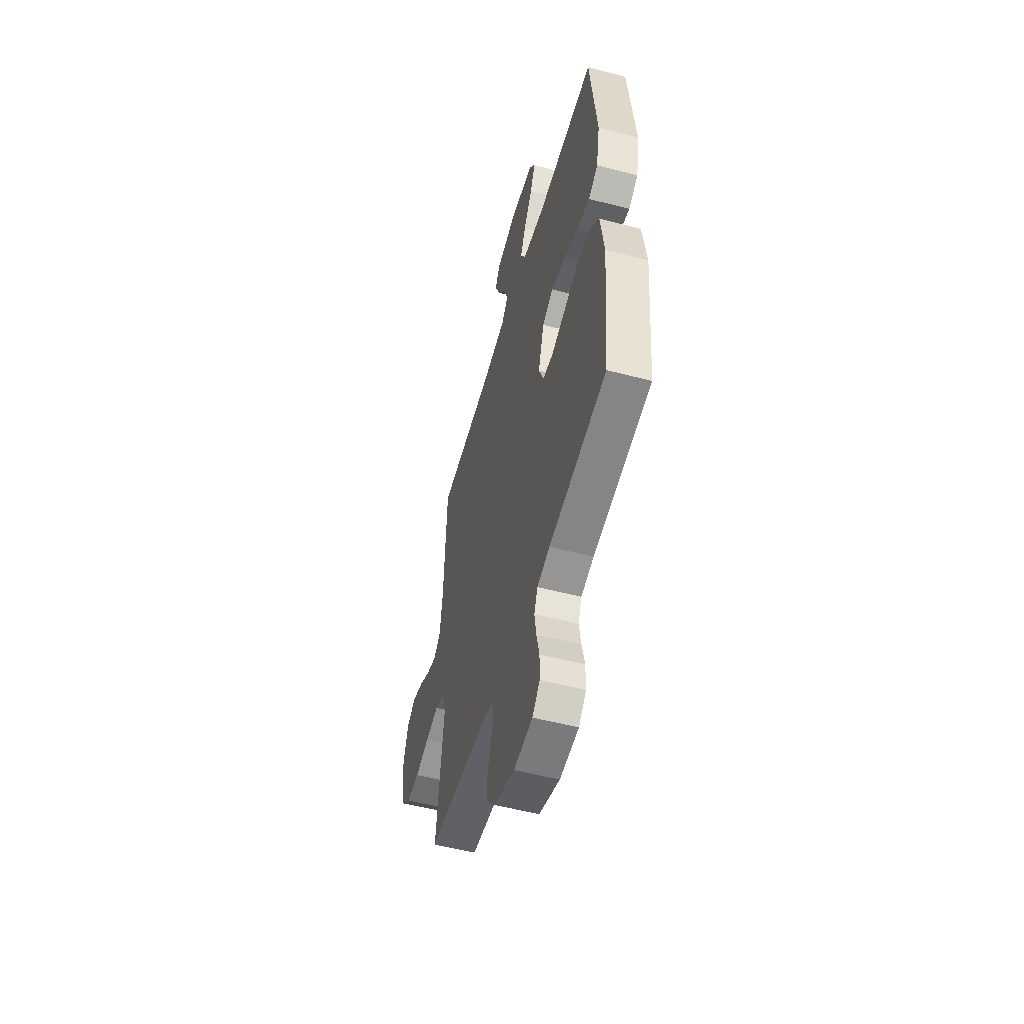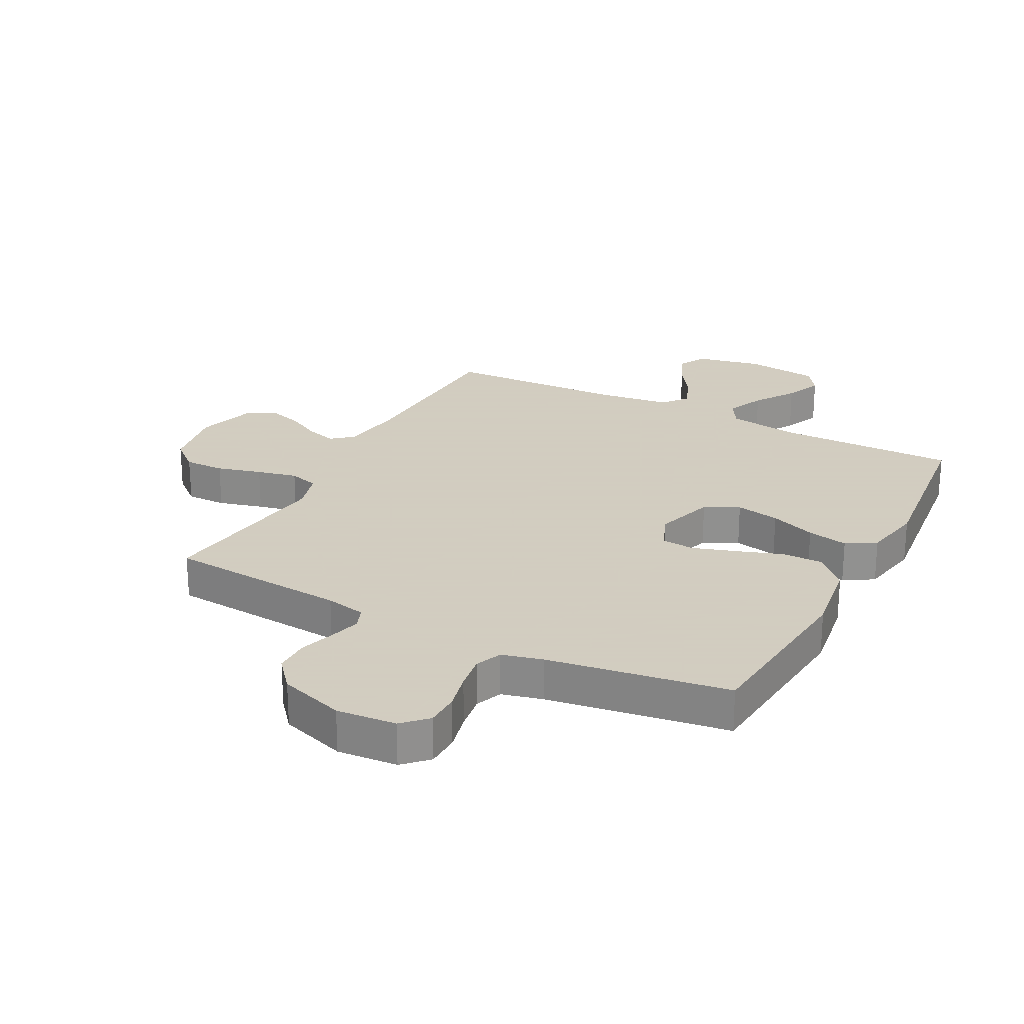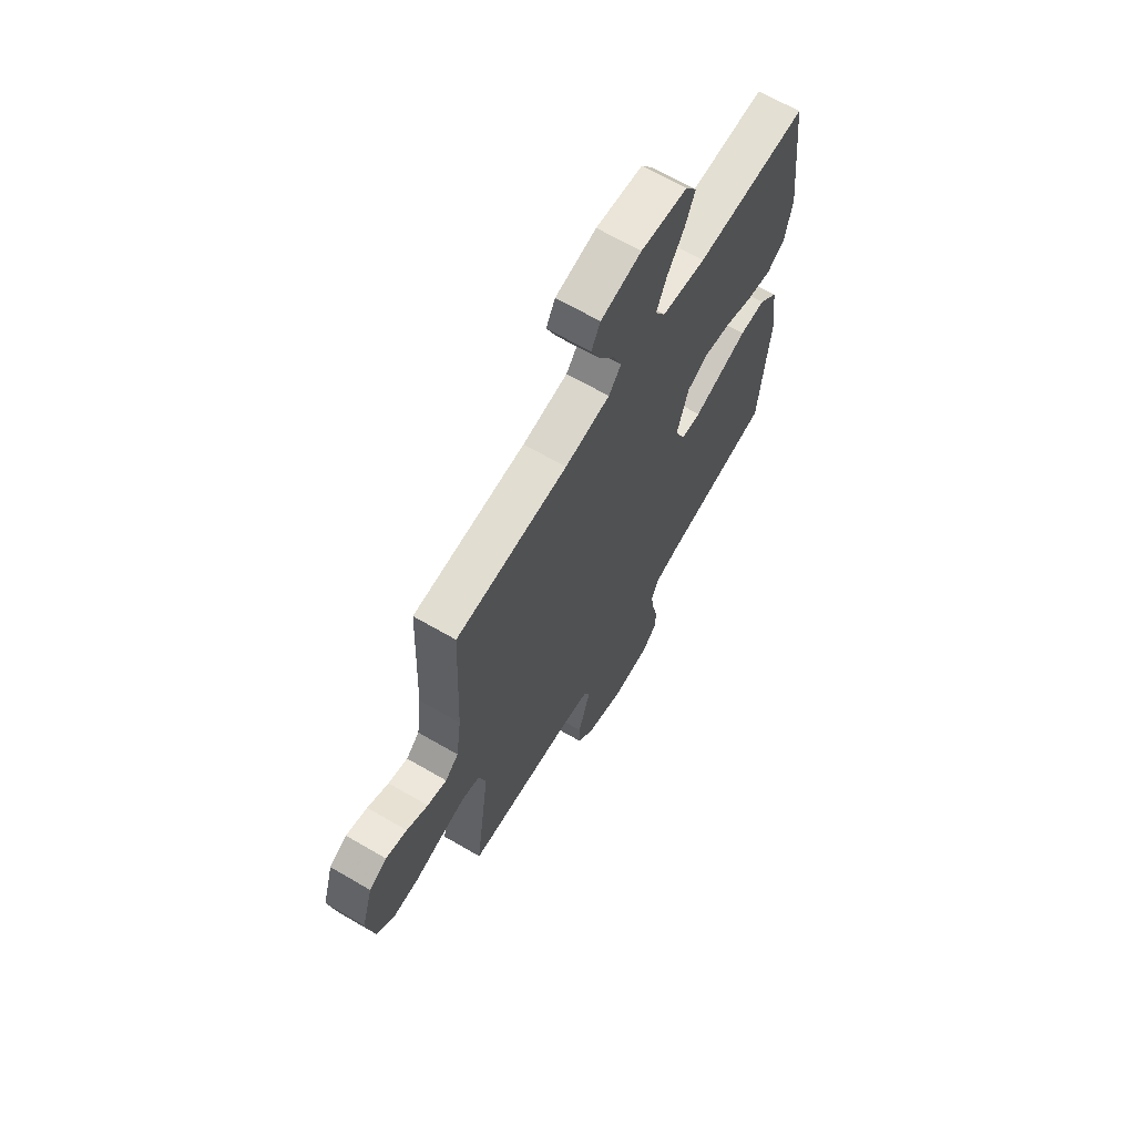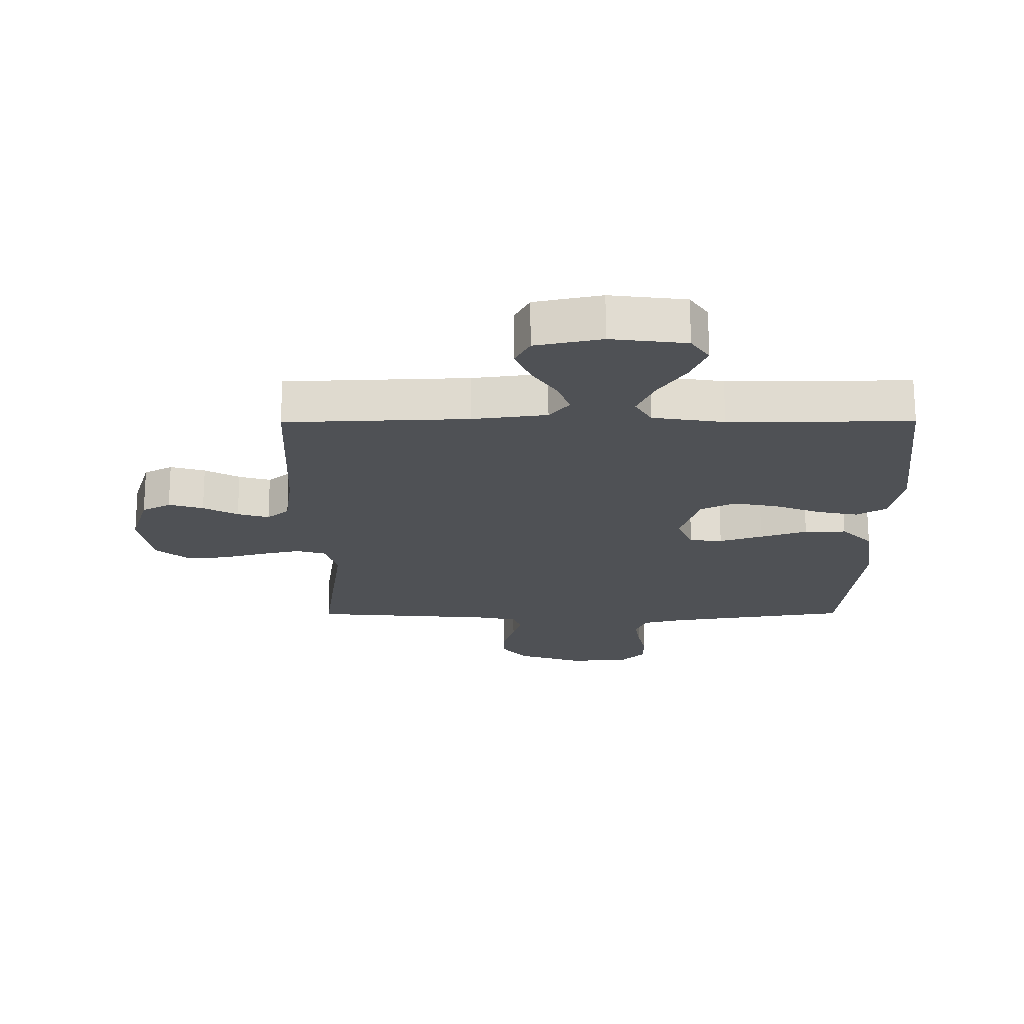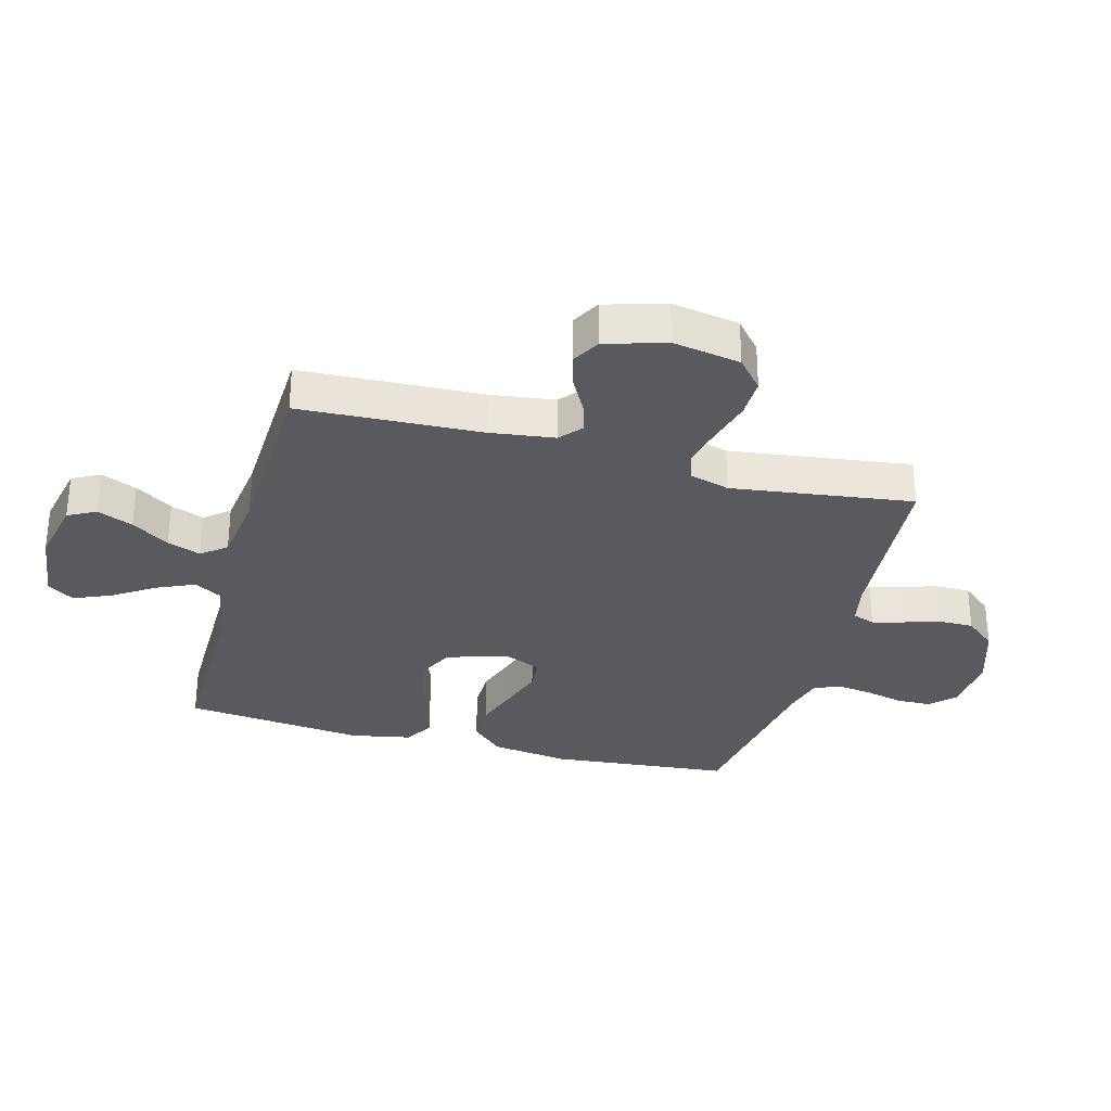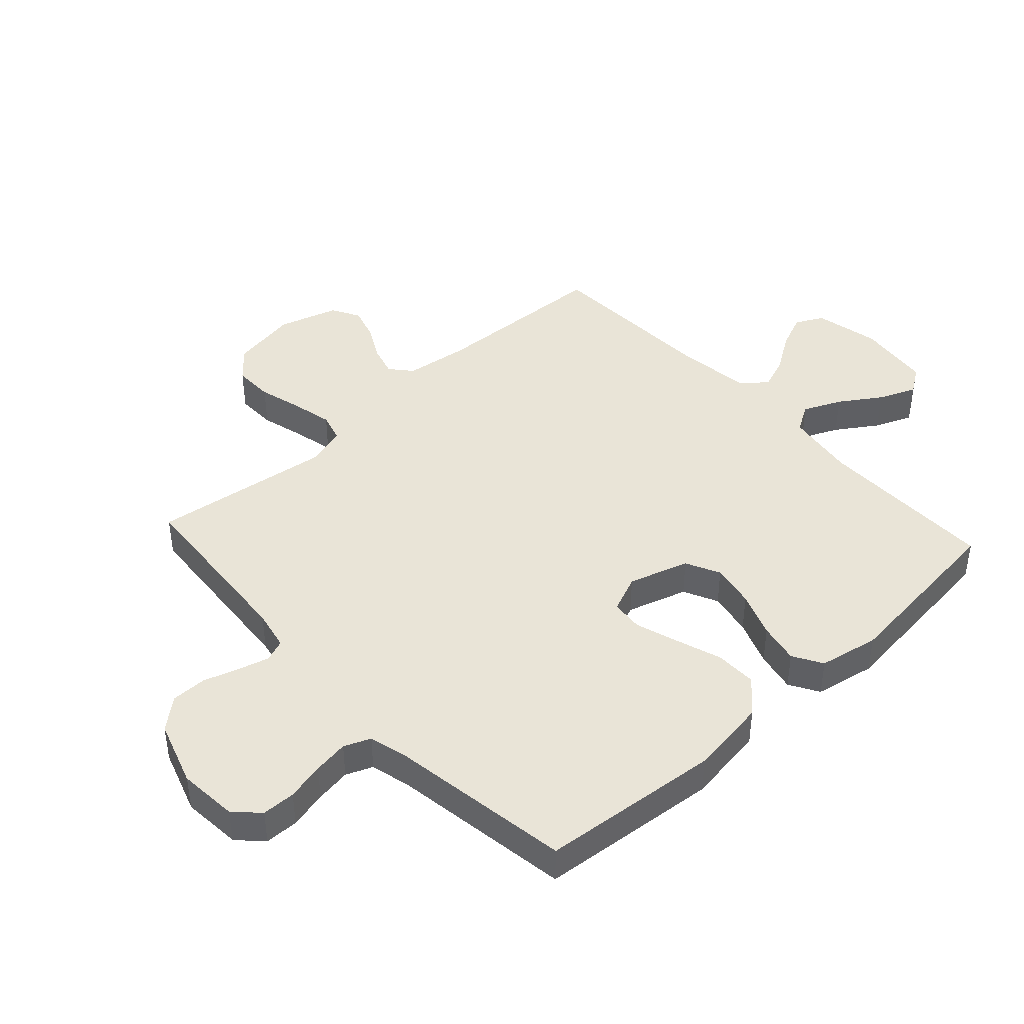
<metadata>
{"format":"obj","ext":"obj","renderer":"f3d","projection":"perspective","resolution":1024,"background":"white","views":[{"elev":-53.4,"azim":-105.6,"up":"+Z"},{"elev":24.3,"azim":-152.4,"up":"+Y"},{"elev":66.3,"azim":120.3,"up":"+Z"},{"elev":69.9,"azim":179.9,"up":"+Z"},{"elev":-31.0,"azim":74.9,"up":"+Y"},{"elev":43.0,"azim":-132.5,"up":"+Y"}]}
</metadata>
<code>
v -0.5 0.07 0.5
v -0.2 0.07 0.498
v -0.082 0.07 0.516
v -0.055 0.07 0.562
v -0.083 0.07 0.625
v -0.128 0.07 0.693
v -0.154 0.07 0.755
v -0.124 0.07 0.799
v 0 0.07 0.814
v 0.109 0.07 0.791
v 0.133 0.07 0.745
v 0.108 0.07 0.686
v 0.067 0.07 0.624
v 0.046 0.07 0.569
v 0.079 0.07 0.528
v 0.2 0.07 0.512
v 0.5 0.07 0.5
v 0.513 0.07 0.2
v 0.527 0.07 0.094
v 0.563 0.07 0.063
v 0.615 0.07 0.078
v 0.672 0.07 0.109
v 0.729 0.07 0.126
v 0.776 0.07 0.1
v 0.806 0.07 0
v 0.786 0.07 -0.112
v 0.736 0.07 -0.155
v 0.669 0.07 -0.154
v 0.595 0.07 -0.134
v 0.528 0.07 -0.119
v 0.479 0.07 -0.133
v 0.46 0.07 -0.2
v 0.5 0.07 -0.5
v 0.2 0.07 -0.524
v 0.133 0.07 -0.538
v 0.119 0.07 -0.575
v 0.133 0.07 -0.626
v 0.152 0.07 -0.685
v 0.152 0.07 -0.744
v 0.109 0.07 -0.795
v 0 0.07 -0.831
v -0.099 0.07 -0.823
v -0.138 0.07 -0.784
v -0.139 0.07 -0.728
v -0.124 0.07 -0.665
v -0.115 0.07 -0.606
v -0.133 0.07 -0.562
v -0.2 0.07 -0.545
v -0.5 0.07 -0.5
v -0.528 0.07 -0.2
v -0.509 0.07 -0.069
v -0.458 0.07 -0.017
v -0.389 0.07 -0.018
v -0.312 0.07 -0.044
v -0.241 0.07 -0.067
v -0.187 0.07 -0.062
v -0.161 0.07 0
v -0.192 0.07 0.1
v -0.249 0.07 0.128
v -0.322 0.07 0.114
v -0.398 0.07 0.085
v -0.466 0.07 0.071
v -0.515 0.07 0.1
v -0.534 0.07 0.2
v -0.5 0 0.5
v -0.2 0 0.498
v -0.082 0 0.516
v -0.055 0 0.562
v -0.083 0 0.625
v -0.128 0 0.693
v -0.154 0 0.755
v -0.124 0 0.799
v 0 0 0.814
v 0.109 0 0.791
v 0.133 0 0.745
v 0.108 0 0.686
v 0.067 0 0.624
v 0.046 0 0.569
v 0.079 0 0.528
v 0.2 0 0.512
v 0.5 0 0.5
v 0.513 0 0.2
v 0.527 0 0.094
v 0.563 0 0.063
v 0.615 0 0.078
v 0.672 0 0.109
v 0.729 0 0.126
v 0.776 0 0.1
v 0.806 0 0
v 0.786 0 -0.112
v 0.736 0 -0.155
v 0.669 0 -0.154
v 0.595 0 -0.134
v 0.528 0 -0.119
v 0.479 0 -0.133
v 0.46 0 -0.2
v 0.5 0 -0.5
v 0.2 0 -0.524
v 0.133 0 -0.538
v 0.119 0 -0.575
v 0.133 0 -0.626
v 0.152 0 -0.685
v 0.152 0 -0.744
v 0.109 0 -0.795
v 0 0 -0.831
v -0.099 0 -0.823
v -0.138 0 -0.784
v -0.139 0 -0.728
v -0.124 0 -0.665
v -0.115 0 -0.606
v -0.133 0 -0.562
v -0.2 0 -0.545
v -0.5 0 -0.5
v -0.528 0 -0.2
v -0.509 0 -0.069
v -0.458 0 -0.017
v -0.389 0 -0.018
v -0.312 0 -0.044
v -0.241 0 -0.067
v -0.187 0 -0.062
v -0.161 0 0
v -0.192 0 0.1
v -0.249 0 0.128
v -0.322 0 0.114
v -0.398 0 0.085
v -0.466 0 0.071
v -0.515 0 0.1
v -0.534 0 0.2
f 63 64 1 2
f 60 61 62 63
f 59 60 63 2
f 58 59 2 3
f 57 58 3 4
f 51 52 53 54
f 51 54 55
f 48 49 50 51
f 47 48 51 55
f 46 47 55 56
f 42 43 44 45
f 42 45 46
f 41 42 46
f 37 38 39 40
f 36 37 40 41
f 35 36 41 46
f 32 33 34
f 31 32 34 35
f 26 27 28 29
f 26 29 30
f 25 26 30
f 24 25 30 31
f 21 22 23 24
f 20 21 24 31
f 16 17 18
f 15 16 18 19
f 10 11 12 13
f 10 13 14
f 9 10 14
f 8 9 14
f 5 6 7 8
f 4 5 8 14
f 57 4 14 15
f 19 20 31 35
f 35 46 56 57
f 15 19 35 57
f 66 65 128 127
f 127 126 125 124
f 66 127 124 123
f 67 66 123 122
f 68 67 122 121
f 118 117 116 115
f 119 118 115
f 115 114 113 112
f 119 115 112 111
f 120 119 111 110
f 109 108 107 106
f 110 109 106
f 110 106 105
f 104 103 102 101
f 105 104 101 100
f 110 105 100 99
f 98 97 96
f 99 98 96 95
f 93 92 91 90
f 94 93 90
f 94 90 89
f 95 94 89 88
f 88 87 86 85
f 95 88 85 84
f 82 81 80
f 83 82 80 79
f 77 76 75 74
f 78 77 74
f 78 74 73
f 78 73 72
f 72 71 70 69
f 78 72 69 68
f 79 78 68 121
f 99 95 84 83
f 121 120 110 99
f 121 99 83 79
f 1 65 66 2
f 2 66 67 3
f 3 67 68 4
f 4 68 69 5
f 5 69 70 6
f 6 70 71 7
f 7 71 72 8
f 8 72 73 9
f 9 73 74 10
f 10 74 75 11
f 11 75 76 12
f 12 76 77 13
f 13 77 78 14
f 14 78 79 15
f 15 79 80 16
f 16 80 81 17
f 17 81 82 18
f 18 82 83 19
f 19 83 84 20
f 20 84 85 21
f 21 85 86 22
f 22 86 87 23
f 23 87 88 24
f 24 88 89 25
f 25 89 90 26
f 26 90 91 27
f 27 91 92 28
f 28 92 93 29
f 29 93 94 30
f 30 94 95 31
f 31 95 96 32
f 32 96 97 33
f 33 97 98 34
f 34 98 99 35
f 35 99 100 36
f 36 100 101 37
f 37 101 102 38
f 38 102 103 39
f 39 103 104 40
f 40 104 105 41
f 41 105 106 42
f 42 106 107 43
f 43 107 108 44
f 44 108 109 45
f 45 109 110 46
f 46 110 111 47
f 47 111 112 48
f 48 112 113 49
f 49 113 114 50
f 50 114 115 51
f 51 115 116 52
f 52 116 117 53
f 53 117 118 54
f 54 118 119 55
f 55 119 120 56
f 56 120 121 57
f 57 121 122 58
f 58 122 123 59
f 59 123 124 60
f 60 124 125 61
f 61 125 126 62
f 62 126 127 63
f 63 127 128 64
f 64 128 65 1

</code>
